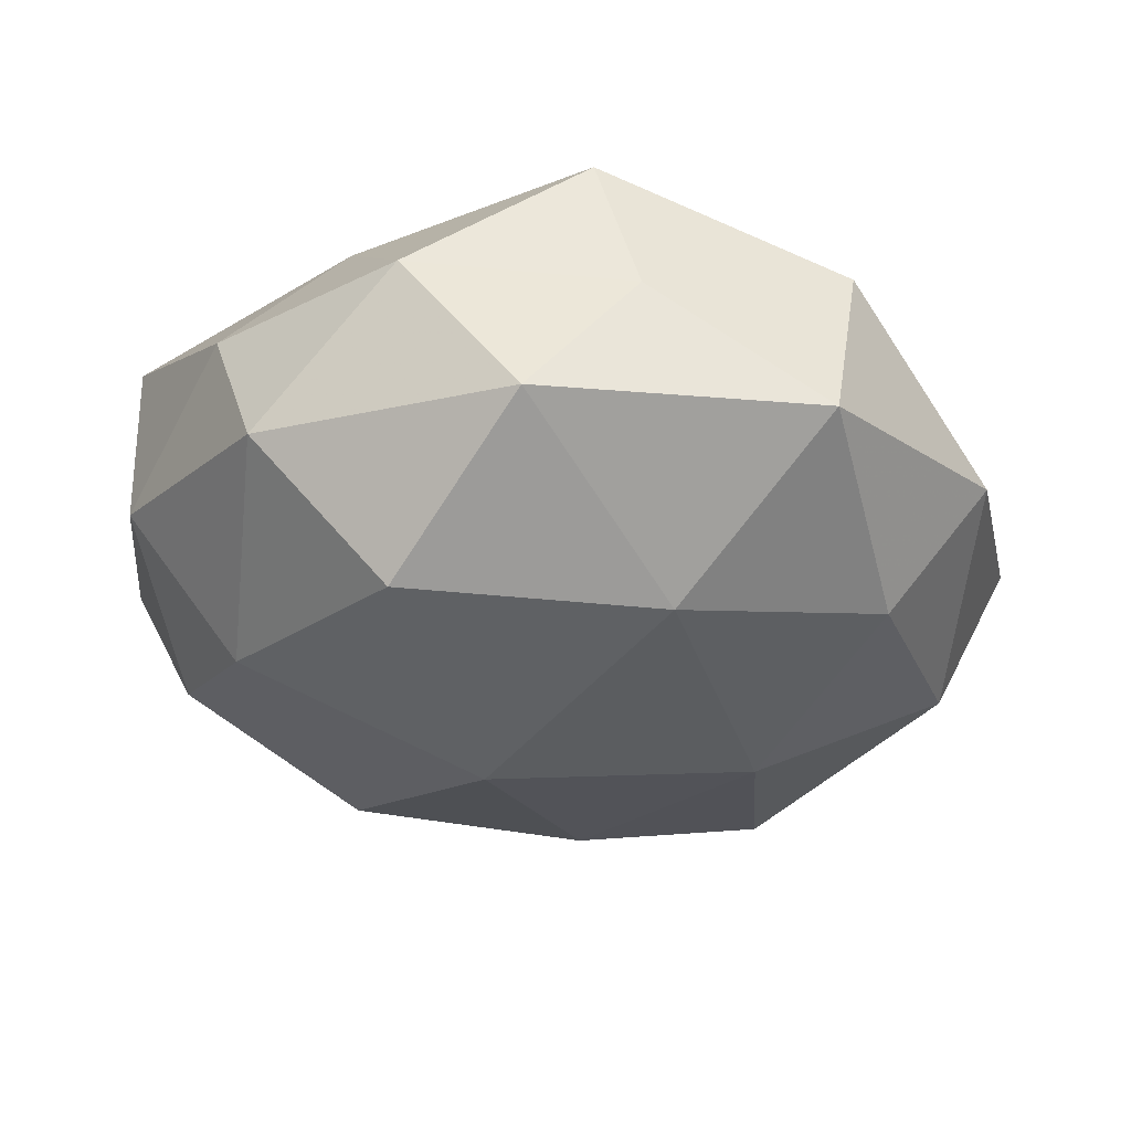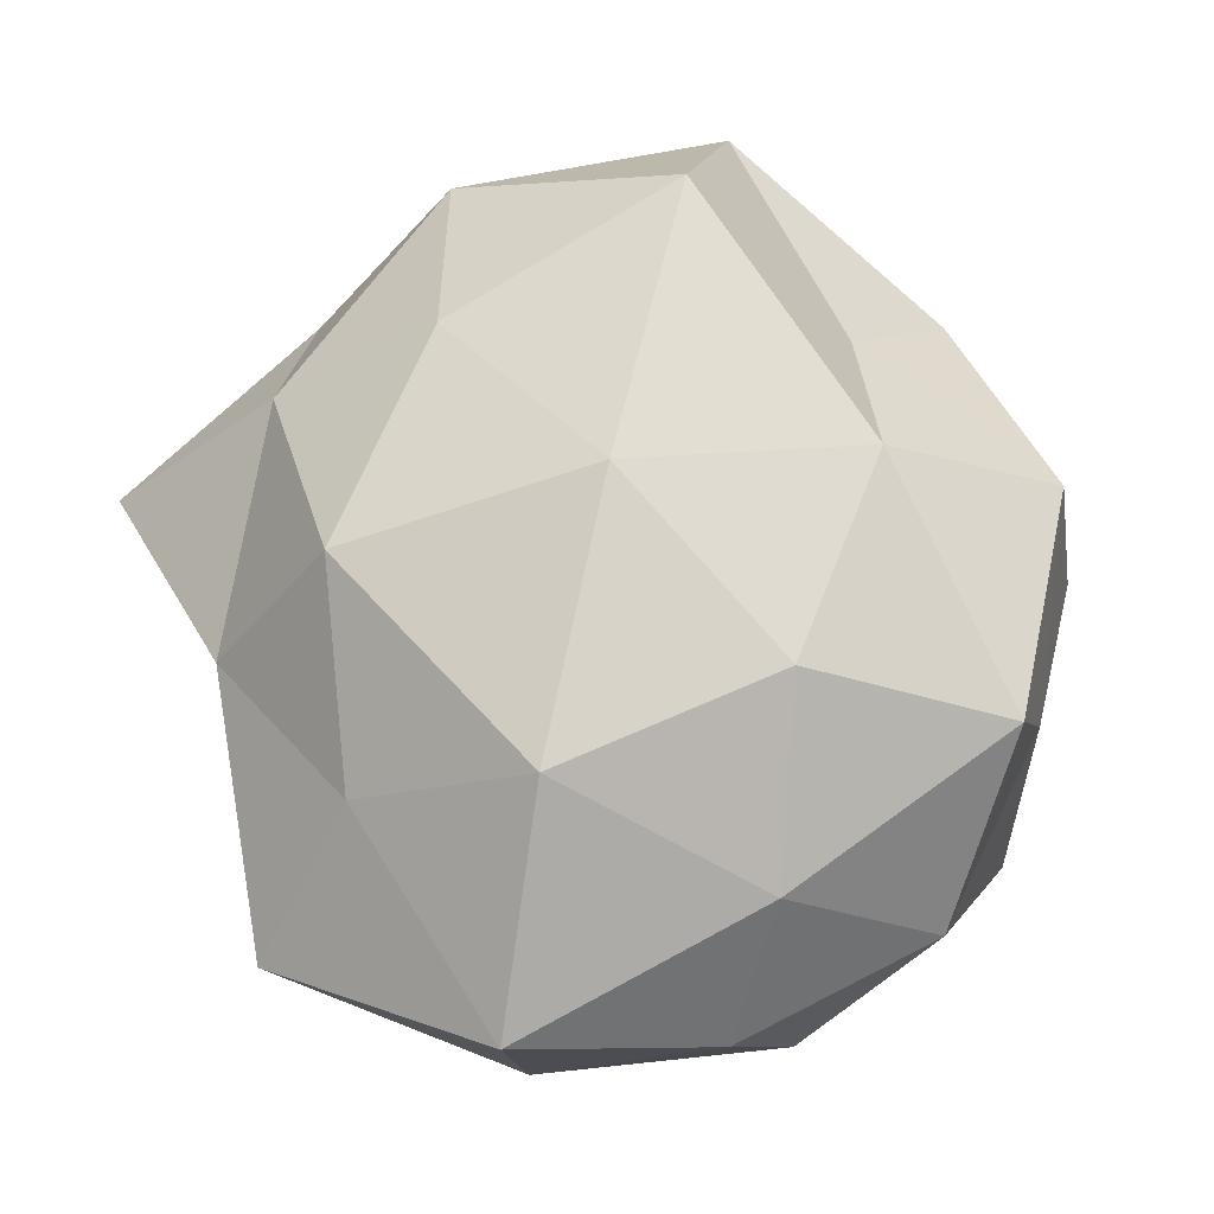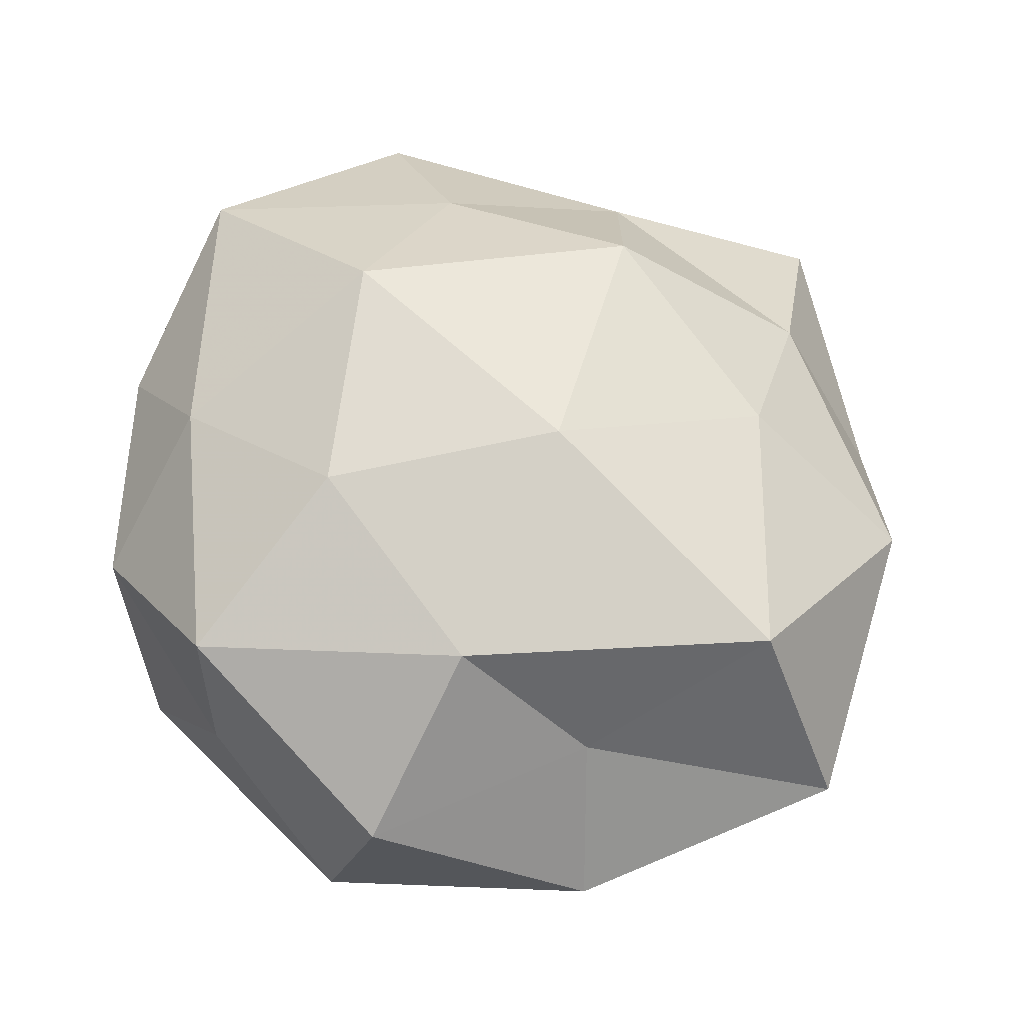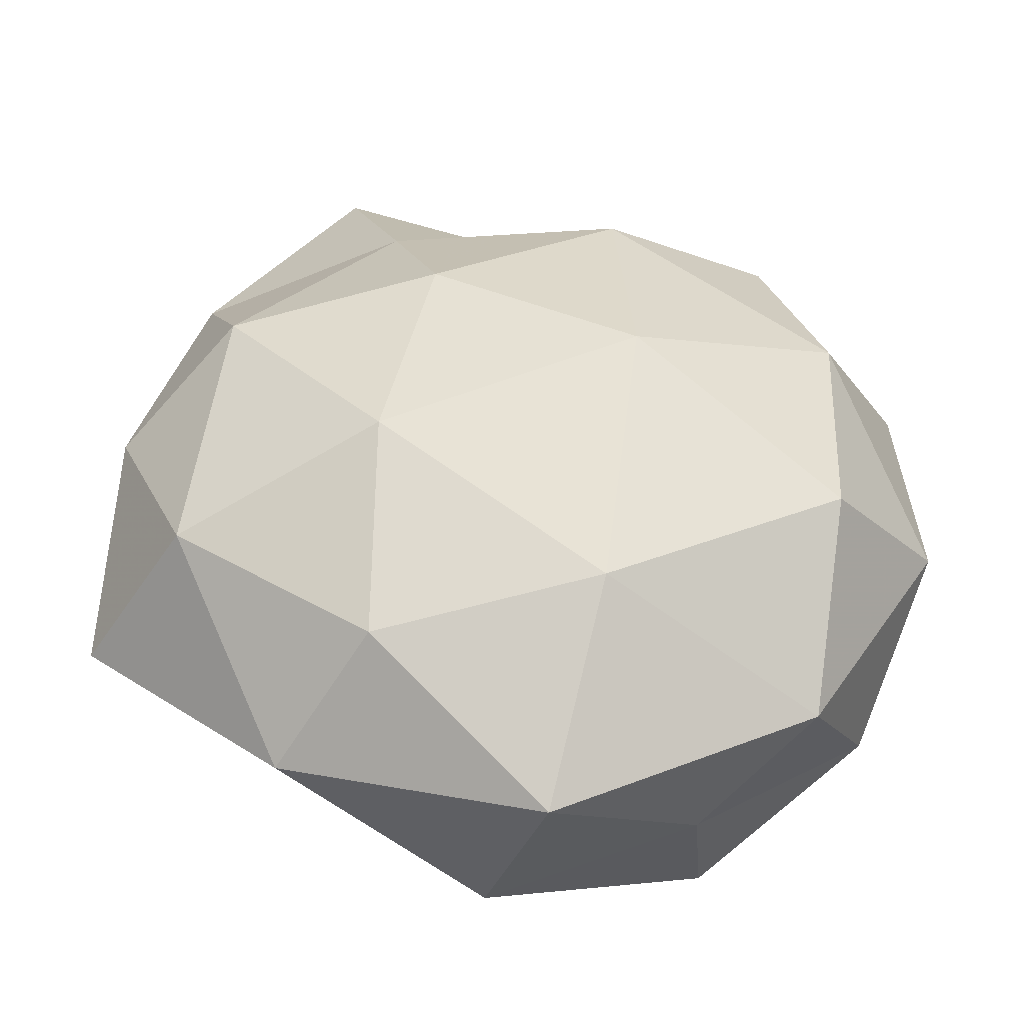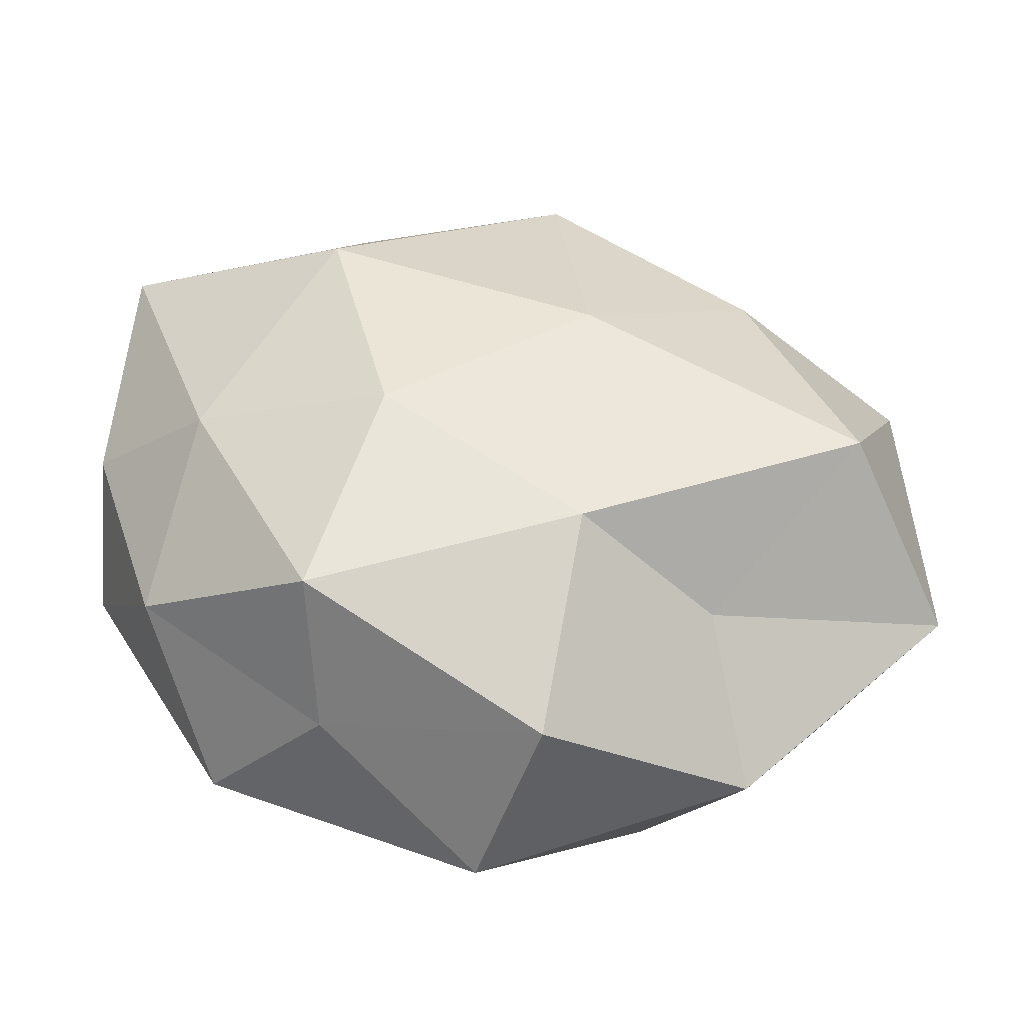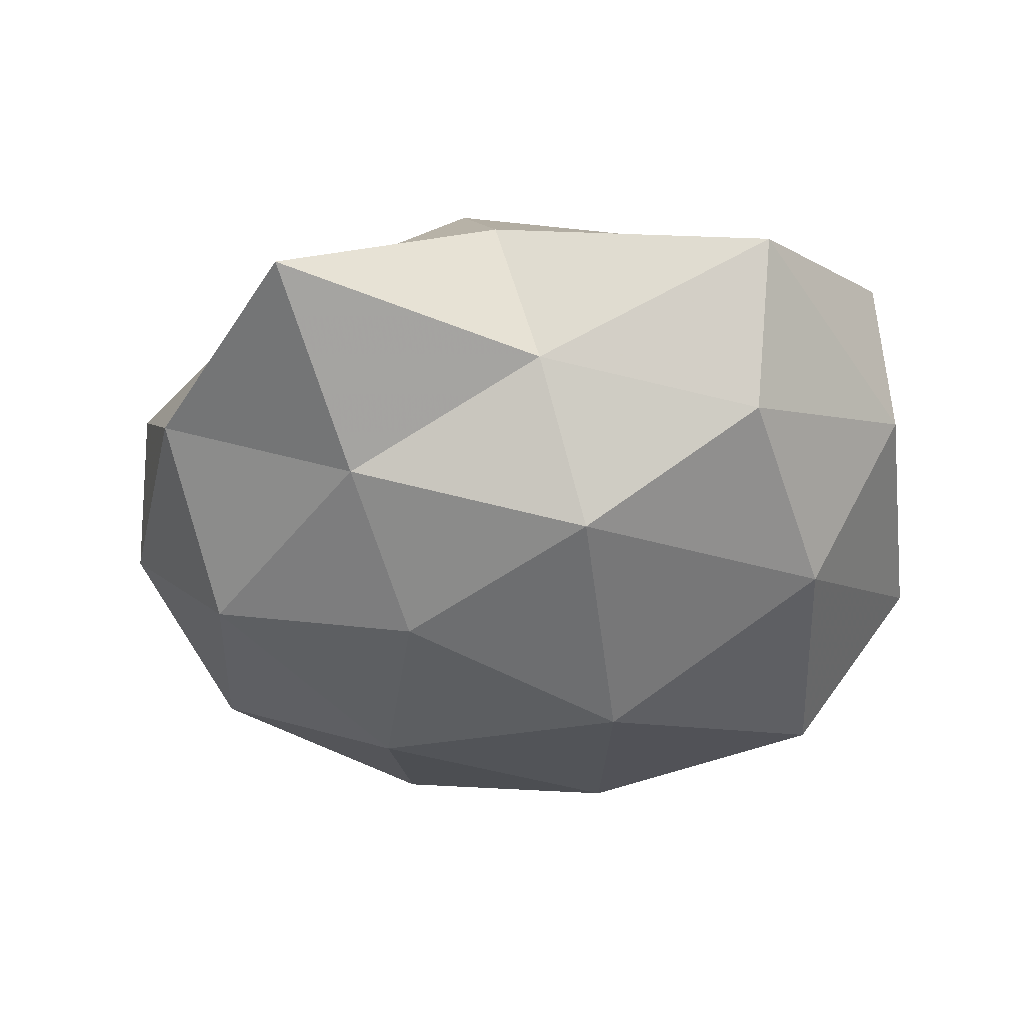
<metadata>
{"format":"obj","ext":"obj","renderer":"f3d","projection":"perspective","resolution":1024,"background":"white","views":[{"elev":-31.2,"azim":-36.0,"up":"+Z"},{"elev":75.1,"azim":-99.0,"up":"+Z"},{"elev":66.8,"azim":21.9,"up":"+Z"},{"elev":-43.5,"azim":176.1,"up":"+Y"},{"elev":-48.4,"azim":-4.6,"up":"+Y"},{"elev":-39.5,"azim":-174.8,"up":"+Z"}]}
</metadata>
<code>
v -0.02847 0.00938 -0.01763
v 0.0418 -0.01567 0.003568
v 0.006067 -0.02167 0.0203
v 0.01518 -0.02703 -0.01502
v -0.02365 0.02764 -0.01137
v -0.01184 -0.01105 0.02372
v 0.04012 0.003238 -0.005995
v 0.03326 -0.01429 -0.01256
v 0.02304 -0.0326 -0.002157
v 0.03333 0.02363 -0.005788
v 0.02214 0.02778 0.008071
v 0.0152 -0.00843 -0.02267
v -0.005442 -0.0232 -0.01984
v -0.003759 0.0323 -0.007593
v -0.03747 0.01471 -0.003131
v 0.03194 -0.009713 0.02045
v -0.008224 0.0002818 -0.0268
v 0.02309 0.01272 0.01807
v -0.01787 -0.02907 0.01723
v 0.03935 0.009811 0.007573
v -0.02875 -0.007327 0.01636
v -0.03828 -0.008232 -0.00719
v 0.006732 0.0007934 0.02521
v -0.001204 -0.03996 -0.007063
v 0.02979 0.008999 -0.01758
v 0.0105 0.01183 -0.0231
v 0.01922 0.04363 -0.004507
v 0.004438 0.02446 0.01997
v -0.01729 0.01012 0.02416
v -0.007192 0.02305 -0.02058
v -0.01496 0.0259 0.01379
v 0.01897 -0.02229 0.009566
v -0.03241 -0.02121 0.005437
v 0.01445 0.0261 -0.01488
v -0.0256 0.03583 0.00228
v 0.003404 -0.03791 0.009179
v -0.01583 -0.03286 0.00348
v -0.03677 0.01647 0.01346
v -0.02714 -0.01319 -0.02039
v -0.03865 -0.001981 0.005608
v -0.02546 -0.02943 -0.008901
v 7.419e-05 0.0357 0.006114
f 8 7 2
f 8 2 9
f 4 8 9
f 4 12 8
f 4 13 12
f 15 5 1
f 13 17 12
f 19 3 6
f 2 7 20
f 10 20 7
f 11 20 10
f 2 20 16
f 11 18 20
f 16 20 18
f 6 21 19
f 15 1 22
f 23 6 3
f 23 3 16
f 18 23 16
f 4 9 24
f 4 24 13
f 8 25 7
f 7 25 10
f 12 25 8
f 12 17 26
f 12 26 25
f 27 11 10
f 28 18 11
f 28 23 18
f 29 21 6
f 29 6 23
f 29 23 28
f 30 1 5
f 5 14 30
f 17 1 30
f 26 17 30
f 31 29 28
f 9 2 32
f 32 2 16
f 16 3 32
f 21 33 19
f 25 34 10
f 25 26 34
f 10 34 27
f 14 27 34
f 14 34 30
f 30 34 26
f 35 14 5
f 35 5 15
f 36 3 19
f 9 36 24
f 36 32 3
f 9 32 36
f 19 33 37
f 37 36 19
f 24 36 37
f 38 21 29
f 31 38 29
f 35 15 38
f 31 35 38
f 17 39 1
f 13 39 17
f 22 1 39
f 40 15 22
f 21 40 33
f 22 33 40
f 38 15 40
f 38 40 21
f 24 41 13
f 41 33 22
f 24 37 41
f 41 37 33
f 13 41 39
f 39 41 22
f 42 11 27
f 42 27 14
f 28 11 42
f 31 28 42
f 42 14 35
f 31 42 35

</code>
